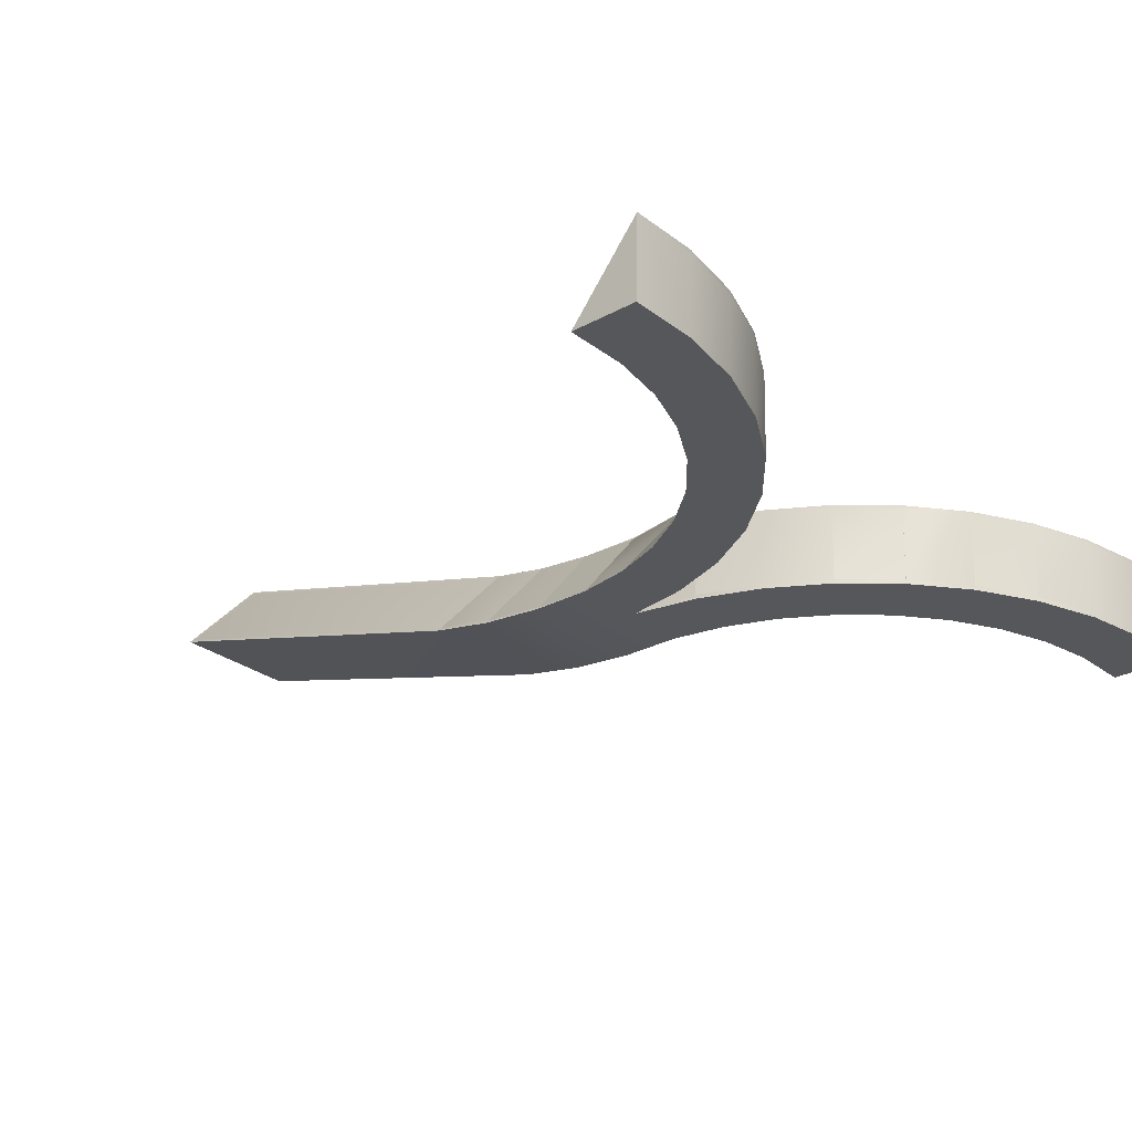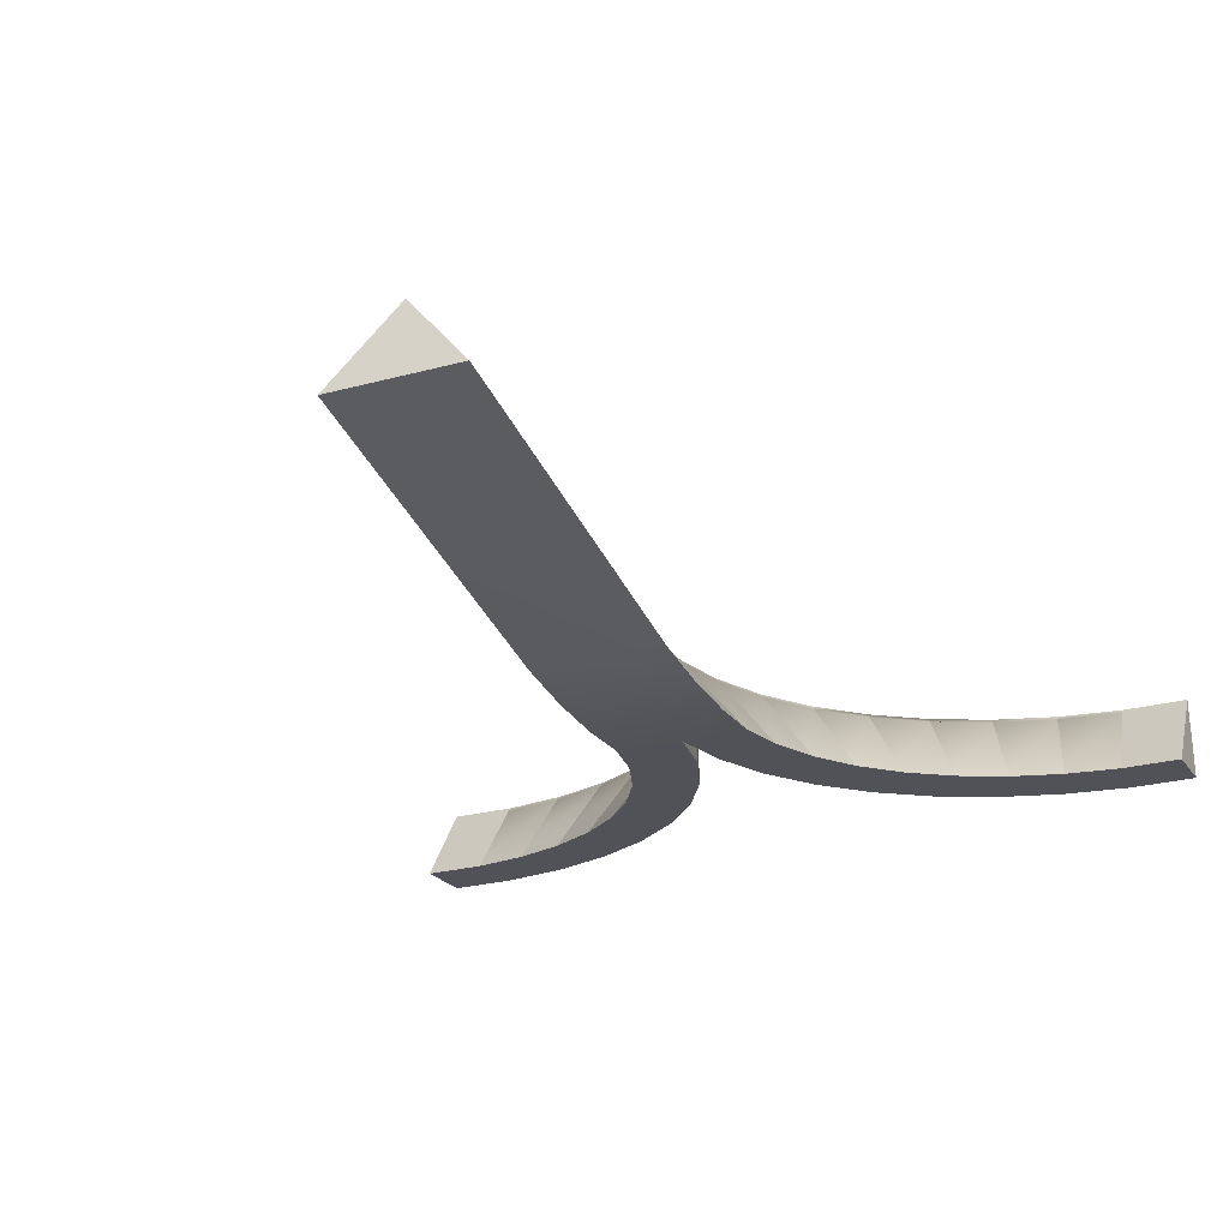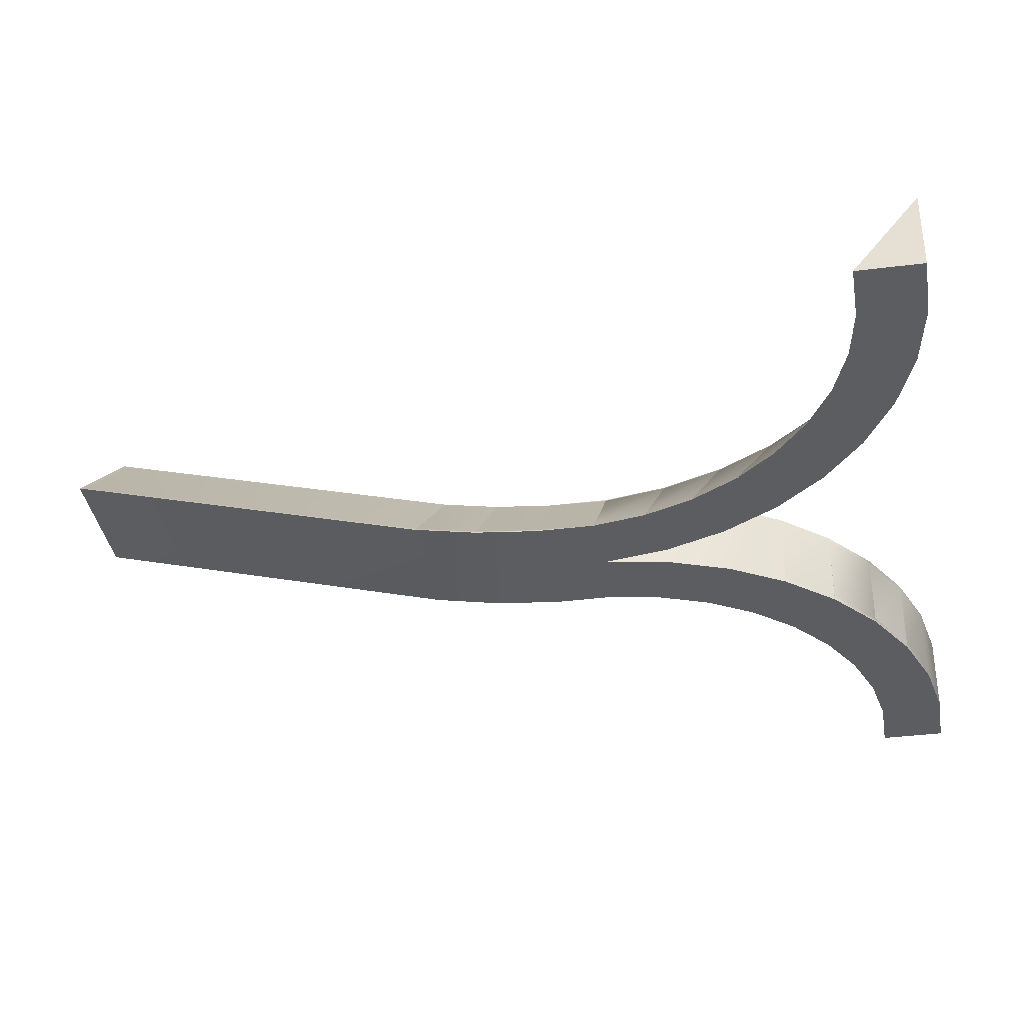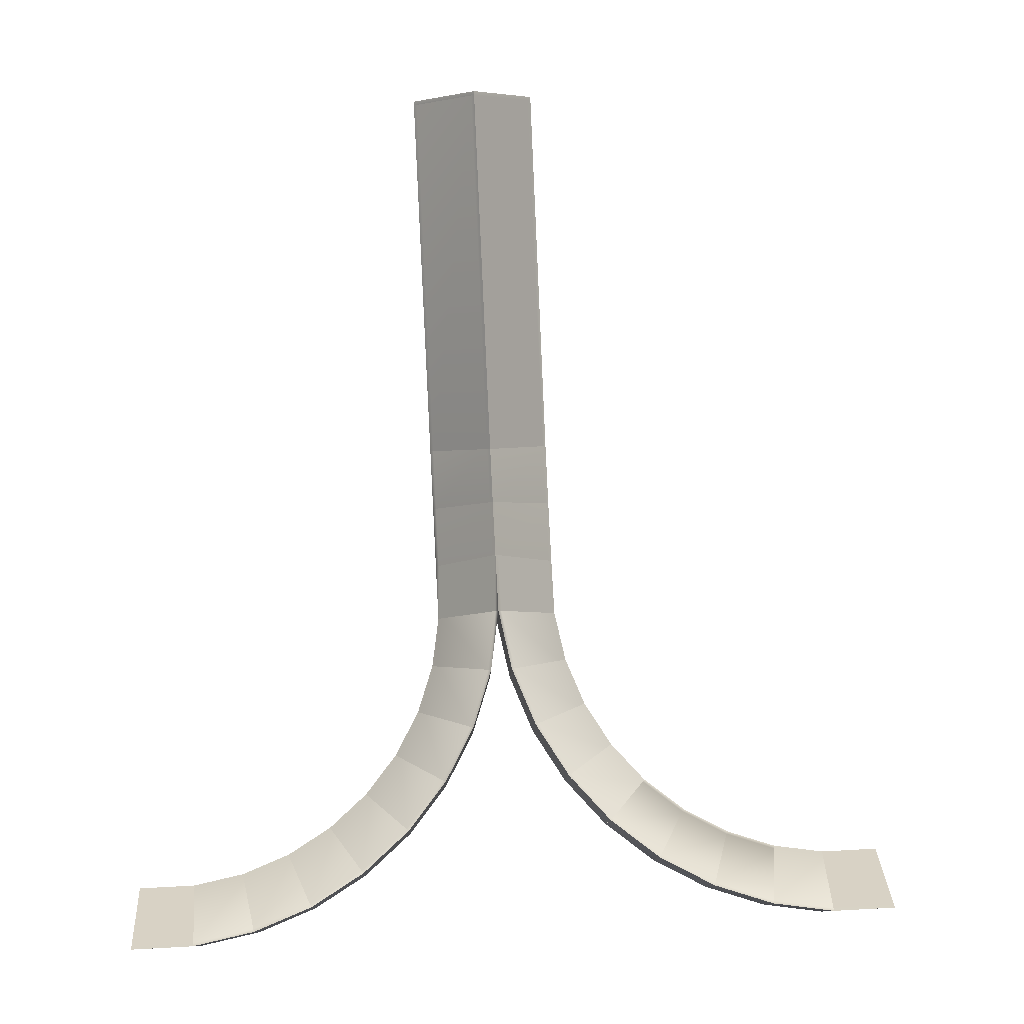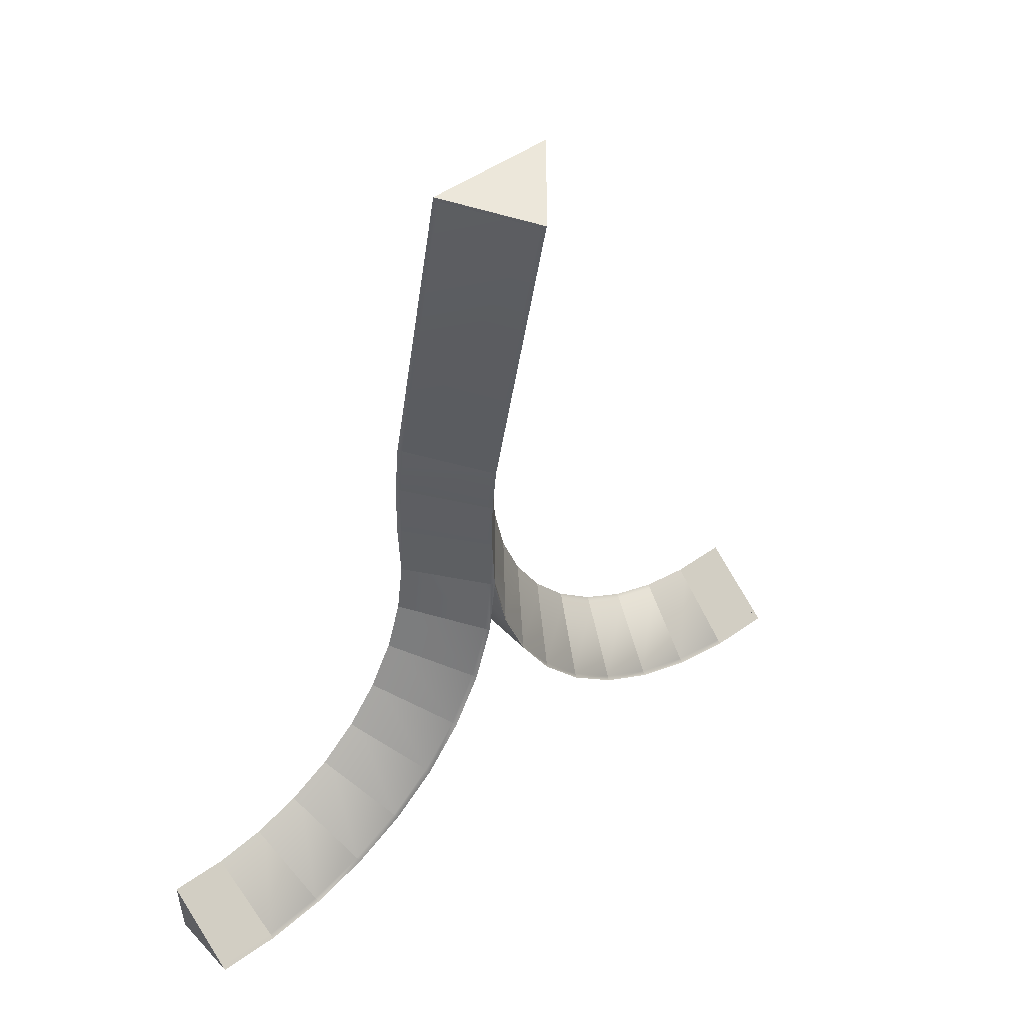
<metadata>
{"format":"obj","ext":"obj","renderer":"f3d","projection":"perspective","resolution":1024,"background":"white","views":[{"elev":-26.0,"azim":134.3,"up":"+Y"},{"elev":-21.0,"azim":26.6,"up":"+Y"},{"elev":-35.3,"azim":102.6,"up":"+Y"},{"elev":79.4,"azim":179.9,"up":"+Y"},{"elev":42.6,"azim":142.8,"up":"+Z"}]}
</metadata>
<code>
o ramp3out
v 28.28 32.41 241.2
v 5.63 24.08 137.4
v -9.185 4.714 143.2
v 11.82 50.86 237
v 7.367 24.13 137.3
v 3.302 20.26 90.88
v -89.76 -1.958 21.42
v -91.15 17.62 5.808
v -37.75 -1.554 44.39
v -41.18 -1.614 20.01
v -51.64 -1.946 33.9
v -51.15 -0.8415 33.2
v -42.31 19.03 20.74
v -37.26 -0.4504 43.7
v -28.41 19.42 31.22
v -27.34 -0.1363 30.46
v -16.06 20.85 43.25
v -28.53 19.42 31.12
v -27.53 -0.1822 54.5
v -15.43 0.1931 43.24
v -6.578 21.11 57.85
v 52.55 1.128 30.18
v 42.94 21.55 16.35
v 57.53 21.99 6.871
v 57.05 21.98 6.141
v 42.46 21.53 15.62
v 66.63 2.648 19.98
v 43.04 1.961 15.59
v 41.59 1.878 39.55
v 42.43 22.62 15.62
v 30.31 1.566 27.46
v 33.06 1.607 51.3
v 19.97 20.83 41.92
v 30.44 21.16 28.02
v 29.74 21.14 27.49
v 19.27 20.81 41.4
v 43.52 1.938 37.41
v 4.987 21.69 123.8
v -10.85 0.2134 109
v -9.986 1.727 126.3
v -10.01 3.637 143.5
v -9.181 4.734 143.3
v 4.901 21.45 122
v -9.991 1.715 126.2
v 7.448 24.52 139
v -92.63 -2.043 21.32
v -75.37 -1.538 23.44
v -91.31 17.61 5.801
v -91.2 17.62 4.938
v -90.62 -1.956 4.905
v -73.36 -1.451 7.025
v -78.2 -1.679 22.88
v -73.35 -1.502 7.025
v -74.19 18.11 7.892
v -73.93 18.12 7.058
v -64.22 -1.223 26.85
v -56.71 -0.9741 12.11
v -57.29 18.6 12.15
v -48.71 -0.7725 34.75
v -42.18 19.03 20.82
v -57.69 18.59 12.92
v -27.28 -1.223 30.49
v -19.83 0.02393 66.82
v -5.966 0.3175 57.82
v -21.27 -0.1431 64.32
v -21.92 -1.122 64.6
v -21.15 -0.01067 64.26
v -6.546 20.02 57.85
v -0.546 20.17 74.21
v 0.8433 0.6207 73.87
v 4.779 -0.3803 90.8
v -11.36 0.2269 94.52
v 0.8362 0.4282 73.84
v -15.48 -0.1391 77.61
v -16.09 -0.9727 77.75
v -15.27 0.1401 77.56
v 0.8309 0.6204 73.84
v 2.42 20.24 83.25
v 1.332 21.31 78.67
v 3.323 20.26 91.02
v 90.07 22.97 -3.709
v 91.46 3.393 11.9
v 107.8 3.874 11.05
v 106.4 23.45 -4.564
v 77.36 2.971 15.42
v 73.26 22.47 0.1862
v 73.07 22.46 -0.6614
v 94.32 3.477 11.5
v 90.6 3.395 -4.611
v 64.08 2.571 21.33
v 80.11 3.054 14.53
v 41.56 1.877 39.58
v 43.06 21.55 16.26
v 20.05 20.83 41.79
v 26.68 1.397 64.38
v 22.68 1.256 78.32
v 12.21 20.57 57.16
v 27.76 1.433 61.71
v 22.05 0.1246 92.91
v 23.72 0.203 75.58
v 6.865 0.7985 73.52
v 22.82 1.265 75.48
v 21.16 1.187 92.78
v 5.034 20.31 90.93
v 7.152 20.4 73.66
v 4.747 0.7072 90.8
v -10.82 0.6183 126.4
v 10.08 50.81 237.1
v 22.16 1.188 107.2
v 5.86 20.23 106.4
v 11.34 21.64 56.91
v 14.68 20.66 50.42
v 19.24 21.76 41.4
v -73.96 19.21 7.06
v -74.04 18.12 7.921
v -51.16 -0.8422 33.22
v -27.89 19.44 30.52
v -28.4 19.45 31.2
v 4.123 20.17 106.5
v 4.955 21.28 106.3
v 23.93 1.644 124.6
v 11.37 20.55 56.91
v 12.15 20.57 57.3
v -16.66 19.75 43.85
v 20.03 20.85 41.78
v -16.75 19.74 43.73
v -16.74 19.77 43.71
v 30.39 21.22 27.99
v -7.228 20.07 58.29
v 29.71 22.23 27.5
v 30.33 21.16 28.13
v 30.32 21.18 28.12
v 10.95 52.16 237.8
v 10.9 51.88 236.8
v 6.453 25.16 137
v 21.25 1.195 89.93
v 22.17 1.192 107.3
v -10.85 0.2176 109
v -11.76 0.2198 91.66
v -12.6 -0.8933 91.71
v 22.15 0.1328 89.88
v 5.039 20.31 90.78
v 5.952 20.3 108.2
v 4.215 20.25 108.3
v 5.052 21.37 108.2
v -106 -2.439 22.27
v -89.68 -3.046 22.29
v -106.9 -2.437 5.761
v -90.59 -3.044 4.903
v -106 -3.527 23.14
v -107.5 18.22 5.795
v -106.9 -3.525 5.759
v -107.1 -3.559 23.2
v 0.2547 20.19 73.87
v 0.8629 -0.4671 73.84
v -12.17 -0.8859 94.71
v -0.5929 20.17 74.07
v 0.2226 21.28 73.87
v 4.171 20.28 90.83
v 4.754 0.7074 90.83
v 108 2.82 -5.525
v 108.9 2.818 11.86
v 107.8 2.786 11.91
v 6.725 21.74 123.7
v 5.819 22.8 123.6
v 23.02 2.69 124.4
v 23.83 5.709 141.6
v 6.638 21.51 121.9
v 5.728 22.55 121.8
v 29.24 31.67 242.5
v -5.513 30.64 244.3
v -108 -3.557 5.816
v -107.4 17.14 6.663
v -107.5 17.14 5.793
v -92.71 -3.135 22.18
v -75.44 -2.63 24.3
v -91.23 18.7 4.94
v -73.32 -2.539 7.023
v -61.55 -1.139 27.93
v -78.19 -1.62 22.84
v -78.41 -2.716 23.67
v -61.77 -2.235 28.76
v -57.55 18.59 12.98
v -64.58 -2.316 27.62
v -56.68 -2.058 12.11
v -49.08 -1.873 35.52
v -57.32 19.69 12.15
v -41.82 20.13 20.05
v -41.22 -0.5271 20.01
v -41.79 19.05 20.05
v -51.65 -1.946 33.92
v -27.31 -0.1354 30.49
v -15.45 0.1926 43.22
v -39.4 -0.5102 41.77
v -40.01 -1.617 42.36
v -28.14 -1.289 55.09
v -27.92 20.53 30.52
v -16.02 19.77 43.25
v -5.938 -0.6404 57.81
v -30.01 -1.34 52.7
v -29.31 -0.2306 52.23
v -15.42 -0.8949 43.22
v -20.53 -1.086 67.3
v -7.275 20 58.32
v -5.97 0.4471 57.82
v -14.38 0.1617 80.3
v -21.18 -0.01162 64.28
v -15.15 -0.9499 80.64
v -21.95 -1.123 64.62
v -7.346 20 58.19
v 106.9 2.788 -5.468
v 91.54 2.305 12.77
v 90.02 22.97 -4.578
v 106.3 24.54 -5.432
v 106.3 23.45 -5.433
v 106.9 3.876 -5.466
v 90.63 2.307 -4.613
v 77.59 1.888 16.26
v 94.55 2.394 12.35
v 73.68 1.801 -0.6961
v 90.22 22.97 -3.73
v 89.99 24.06 -4.576
v 64.46 1.492 22.13
v 80.48 1.975 15.33
v 57.39 21.99 6.943
v 73.41 22.47 0.1412
v 57.02 23.07 6.142
v 73.04 23.55 -0.6596
v 73.65 2.889 -0.6942
v 57.63 2.406 6.108
v 67.14 1.573 20.7
v 52.04 2.202 29.46
v 57.66 1.319 6.106
v 43.07 0.8732 15.59
v 42.21 0.8067 40.19
v 54.31 2.272 27.68
v 54.94 1.201 28.32
v 30.35 0.4787 27.46
v 19.88 0.1472 41.37
v 19.85 1.235 41.37
v 33.05 1.607 51.31
v 44.24 0.8702 37.93
v 33.77 0.5387 51.84
v 35.38 0.5903 49.27
v 34.58 1.656 48.87
v 27.49 0.3318 64.78
v 11.98 -0.1113 56.87
v 19.24 21.9 41.4
v 6.897 -0.2889 73.52
v 11.95 0.9762 56.88
v 23.54 0.1924 78.61
v 28.62 0.37 61.96
v 22.67 1.256 78.35
v 7.121 20.4 73.81
v 6.289 20.37 73.55
v 6.257 21.46 73.56
v 23.27 1.278 75.53
v 21.15 1.187 92.81
v 24.17 0.2159 75.64
v 4.139 21.37 90.83
v 23.07 0.1305 107.3
v 23.03 2.702 124.5
v -11.68 -0.8955 109.1
v -4.738 31.44 242.9
v 24.74 4.664 141.7
v 23.83 5.689 141.5
v -5.56 30.36 243.3
v 29.19 31.39 241.4
v 5.711 24.47 139.1
v 6.538 25.57 138.9
v 107.4 24.57 -5.489
v -108.6 18.19 5.852
f 2 3 264
f 108 2 264
f 4 1 266
f 5 4 266
f 138 144 6
f 139 138 6
f 136 142 143
f 137 136 143
f 173 146 7
f 8 173 7
f 9 62 192
f 14 9 192
f 10 191 116
f 189 10 116
f 11 191 116
f 12 11 116
f 15 13 116
f 14 15 116
f 13 15 117
f 190 13 117
f 14 116 189
f 16 14 189
f 117 197 17
f 198 117 17
f 192 194 18
f 117 192 18
f 124 18 194
f 19 124 194
f 198 117 18
f 124 198 18
f 19 194 192
f 20 19 192
f 198 17 21
f 68 198 21
f 234 22 232
f 28 234 232
f 232 27 24
f 23 232 24
f 23 24 25
f 26 23 25
f 27 232 28
f 230 27 28
f 238 235 29
f 31 238 29
f 35 130 30
f 26 35 30
f 131 93 26
f 35 131 26
f 236 92 31
f 28 236 31
f 239 243 241
f 240 239 241
f 242 238 31
f 37 242 31
f 32 37 34
f 33 32 34
f 33 34 35
f 36 33 35
f 240 31 37
f 32 240 37
f 262 164 38
f 40 262 38
f 119 39 40
f 38 119 40
f 43 44 42
f 269 43 42
f 45 167 166
f 168 45 166
f 46 47 115
f 48 46 115
f 48 115 55
f 49 48 55
f 47 46 50
f 51 47 50
f 178 181 52
f 53 178 52
f 51 180 54
f 55 51 54
f 180 179 183
f 54 180 183
f 54 183 58
f 55 54 58
f 179 180 51
f 57 179 51
f 186 10 189
f 59 186 189
f 185 184 56
f 57 185 56
f 57 56 61
f 58 57 61
f 56 59 60
f 61 56 60
f 61 60 190
f 58 61 190
f 59 56 57
f 189 59 57
f 196 202 193
f 19 196 193
f 62 195 194
f 192 62 194
f 201 63 204
f 126 201 204
f 68 198 126
f 204 68 126
f 63 201 193
f 205 63 193
f 208 155 77
f 206 208 77
f 64 65 207
f 205 64 207
f 199 209 207
f 205 199 207
f 66 209 207
f 67 66 207
f 207 206 69
f 210 207 69
f 154 68 210
f 69 154 210
f 206 207 205
f 70 206 205
f 156 71 106
f 72 156 106
f 73 74 76
f 77 73 76
f 155 75 76
f 77 155 76
f 78 79 260
f 159 78 260
f 76 72 80
f 157 76 80
f 159 154 157
f 80 159 157
f 72 76 77
f 160 72 77
f 81 82 83
f 84 81 83
f 85 88 221
f 86 85 221
f 86 221 213
f 87 86 213
f 88 85 229
f 89 88 229
f 90 91 226
f 225 90 226
f 225 226 87
f 25 225 87
f 91 90 230
f 229 91 230
f 92 236 93
f 131 92 93
f 95 245 94
f 123 95 94
f 123 94 36
f 122 123 36
f 250 240 245
f 95 250 245
f 249 251 253
f 101 249 253
f 96 98 97
f 254 96 97
f 254 97 122
f 255 254 122
f 101 250 98
f 96 101 98
f 71 99 258
f 106 71 258
f 100 249 101
f 102 100 101
f 103 257 105
f 104 103 105
f 104 105 255
f 159 104 255
f 106 101 257
f 103 106 257
f 1 4 108
f 264 1 108
f 164 262 109
f 110 164 109
f 122 111 248
f 112 122 248
f 113 112 248
f 55 114 115
f 117 197 118
f 119 120 110
f 117 197 15
f 122 123 111
f 198 17 124
f 94 36 125
f 198 126 127
f 35 130 128
f 68 21 129
f 154 157 158
f 35 131 130
f 159 260 80
f 35 132 130
f 170 133 171
f 108 134 135
f 2 108 135
f 141 136 137
f 261 141 137
f 263 138 139
f 140 263 139
f 261 263 140
f 141 261 140
f 142 260 145
f 143 142 145
f 144 145 260
f 6 144 260
f 146 150 147
f 7 146 147
f 149 147 150
f 152 149 150
f 152 148 50
f 149 152 50
f 272 153 150
f 151 272 150
f 152 150 153
f 172 152 153
f 68 21 158
f 154 68 158
f 70 205 68
f 154 70 68
f 71 155 77
f 106 71 77
f 75 156 72
f 76 75 72
f 155 71 156
f 75 155 156
f 157 80 260
f 158 157 260
f 154 158 260
f 159 154 260
f 160 77 154
f 159 160 154
f 222 81 84
f 214 222 84
f 214 163 162
f 271 214 162
f 161 162 163
f 211 161 163
f 165 164 110
f 120 165 110
f 38 165 120
f 119 38 120
f 107 41 42
f 44 107 42
f 265 121 166
f 167 265 166
f 41 107 121
f 265 41 121
f 270 45 168
f 169 270 168
f 171 267 268
f 170 171 268
f 171 133 134
f 267 171 134
f 133 170 268
f 134 133 268
f 172 272 151
f 152 172 151
f 151 173 8
f 177 151 8
f 174 151 177
f 49 174 177
f 148 174 49
f 50 148 49
f 178 149 50
f 51 178 50
f 175 176 47
f 46 175 47
f 175 149 178
f 176 175 178
f 48 115 114
f 177 48 114
f 49 177 114
f 55 49 114
f 51 50 49
f 55 51 49
f 185 178 51
f 57 185 51
f 181 182 179
f 180 181 179
f 181 178 185
f 182 181 185
f 54 183 187
f 114 54 187
f 55 114 187
f 58 55 187
f 57 51 55
f 58 57 55
f 10 185 57
f 189 10 57
f 184 186 59
f 56 184 59
f 184 185 10
f 186 184 10
f 61 60 188
f 187 61 188
f 58 187 188
f 190 58 188
f 189 57 58
f 190 189 58
f 62 10 189
f 192 62 189
f 14 116 191
f 9 14 191
f 191 10 62
f 9 191 62
f 197 188 13
f 15 197 13
f 190 188 197
f 117 190 197
f 16 189 190
f 117 16 190
f 202 62 192
f 193 202 192
f 19 194 195
f 196 19 195
f 62 202 196
f 195 62 196
f 17 197 18
f 124 17 18
f 20 192 117
f 198 20 117
f 199 202 193
f 205 199 193
f 200 203 63
f 201 200 63
f 202 199 203
f 200 202 203
f 126 204 21
f 17 126 21
f 205 193 198
f 68 205 198
f 155 199 205
f 77 155 205
f 209 208 206
f 207 209 206
f 199 155 208
f 209 199 208
f 210 69 158
f 21 210 158
f 211 214 271
f 161 211 271
f 82 212 163
f 83 82 163
f 211 163 212
f 217 211 212
f 217 89 216
f 211 217 216
f 213 222 214
f 215 213 214
f 89 213 215
f 216 89 215
f 217 220 229
f 89 217 229
f 218 219 88
f 85 218 88
f 219 218 220
f 217 219 220
f 86 221 222
f 228 86 222
f 87 228 222
f 213 87 222
f 89 229 87
f 213 89 87
f 220 233 230
f 229 220 230
f 223 224 91
f 90 223 91
f 224 223 233
f 220 224 233
f 225 226 228
f 227 225 228
f 25 227 228
f 87 25 228
f 229 230 25
f 87 229 25
f 233 234 28
f 230 233 28
f 22 231 27
f 232 22 27
f 231 22 234
f 233 231 234
f 23 24 227
f 30 23 227
f 26 30 227
f 25 26 227
f 230 28 26
f 25 230 26
f 234 238 31
f 28 234 31
f 235 237 236
f 29 235 236
f 237 235 238
f 234 237 238
f 131 93 30
f 130 131 30
f 28 31 35
f 26 28 35
f 238 239 240
f 31 238 240
f 243 242 37
f 241 243 37
f 242 243 239
f 238 242 239
f 33 34 130
f 248 33 130
f 36 248 130
f 35 36 130
f 31 240 36
f 35 31 36
f 239 247 250
f 240 239 250
f 246 244 245
f 95 246 245
f 244 246 247
f 239 244 247
f 123 94 248
f 111 123 248
f 36 122 248
f 240 250 122
f 36 240 122
f 247 249 101
f 250 247 101
f 251 252 98
f 253 251 98
f 252 251 249
f 247 252 249
f 254 97 111
f 256 254 111
f 255 256 111
f 122 255 111
f 250 101 255
f 122 250 255
f 249 71 106
f 101 249 106
f 99 259 257
f 258 99 257
f 259 99 71
f 249 259 71
f 104 105 256
f 260 104 256
f 159 260 256
f 255 159 256
f 255 101 159
f 101 106 159
f 263 107 40
f 39 263 40
f 121 261 109
f 262 121 109
f 107 263 261
f 121 107 261
f 41 267 264
f 3 41 264
f 268 265 266
f 1 268 266
f 267 41 265
f 268 267 265
f 134 4 5
f 135 134 5
f 269 270 169
f 43 269 169
f 161 271 162
f 172 153 272

</code>
